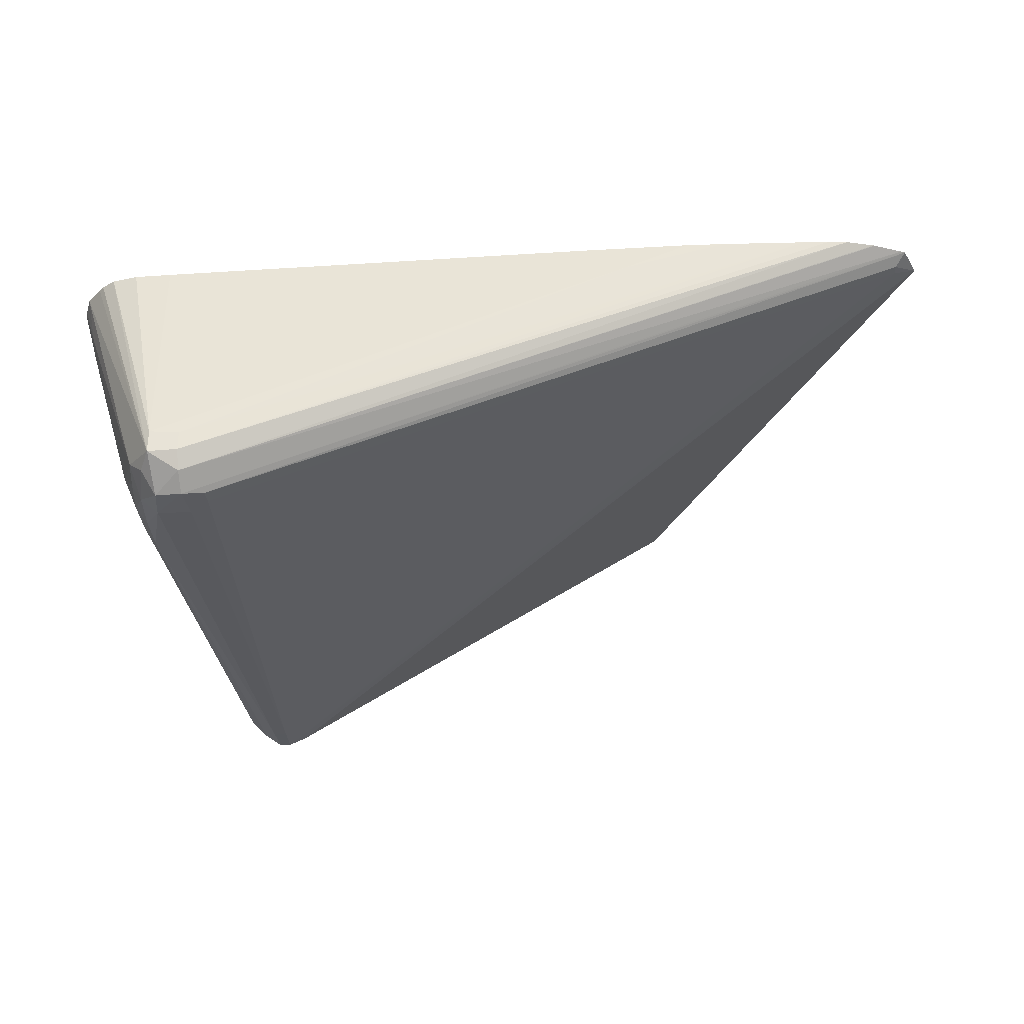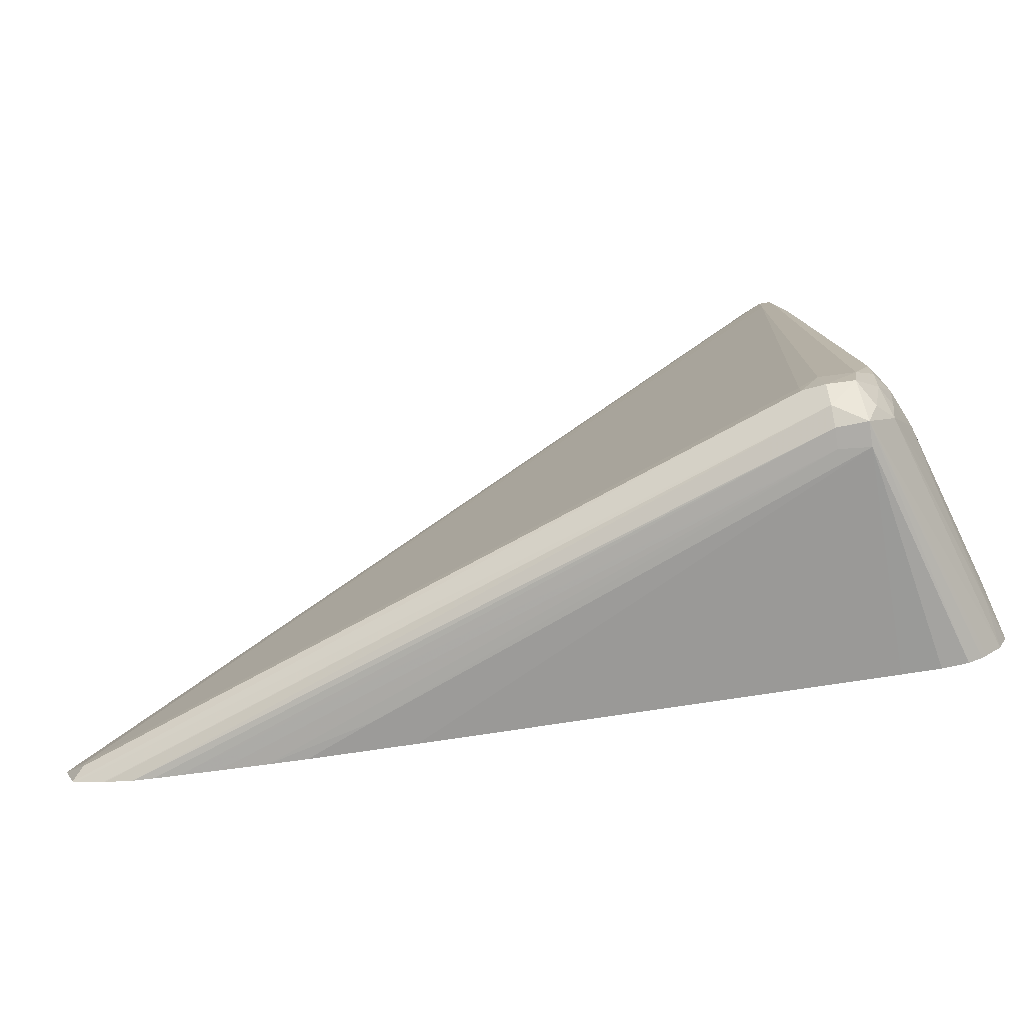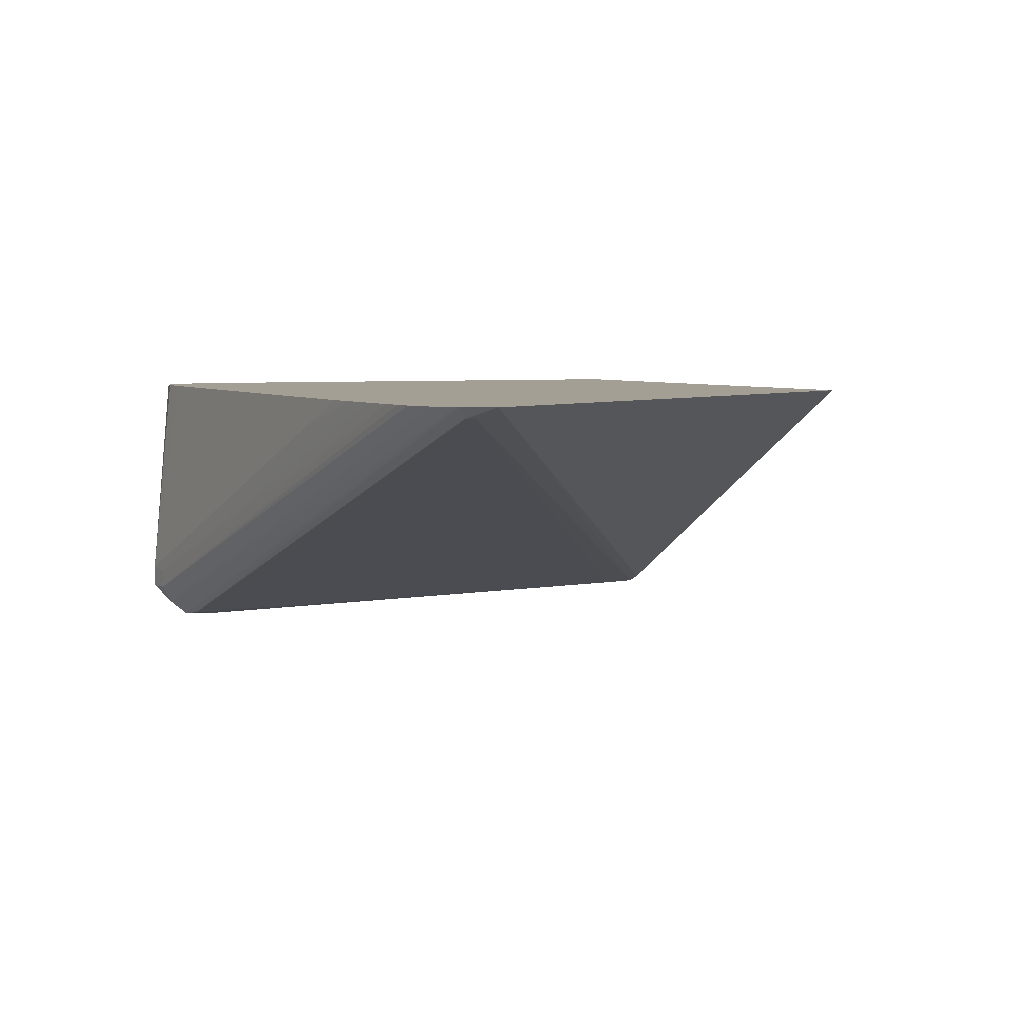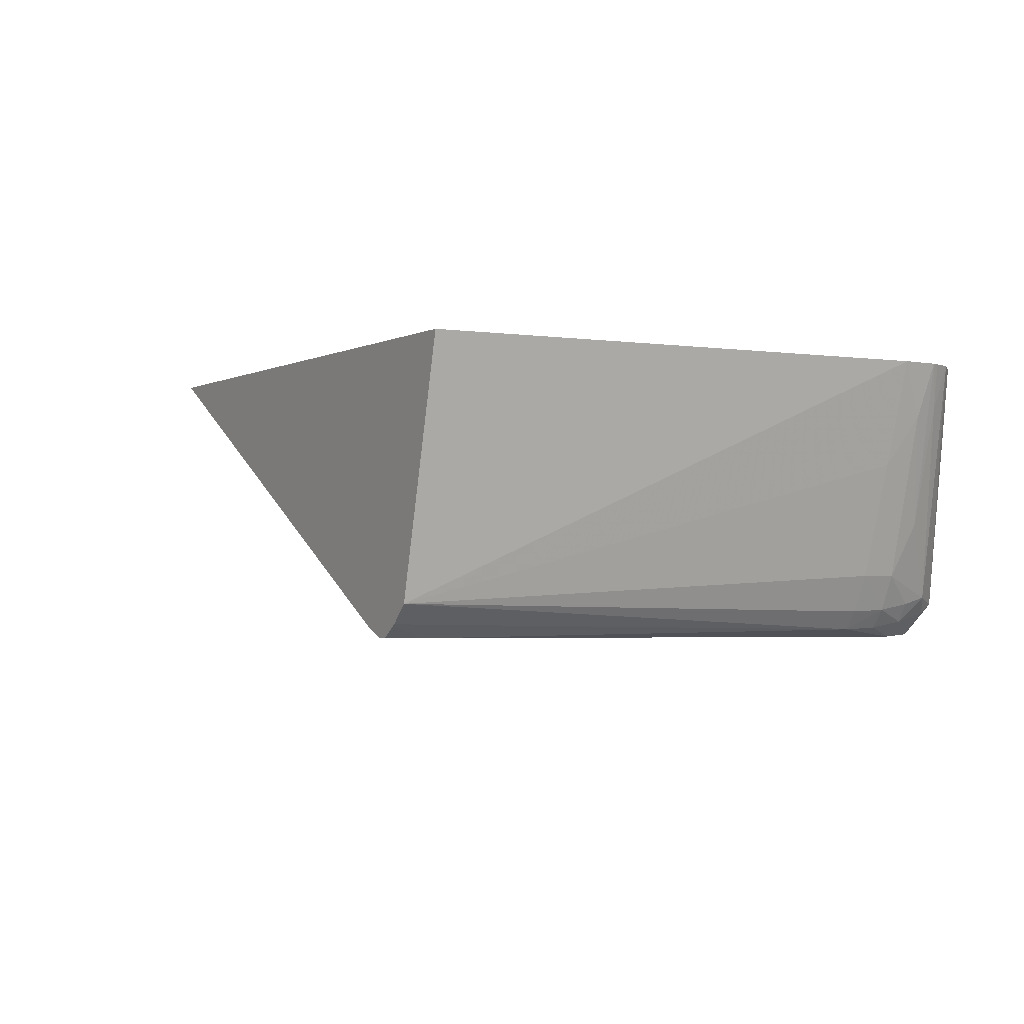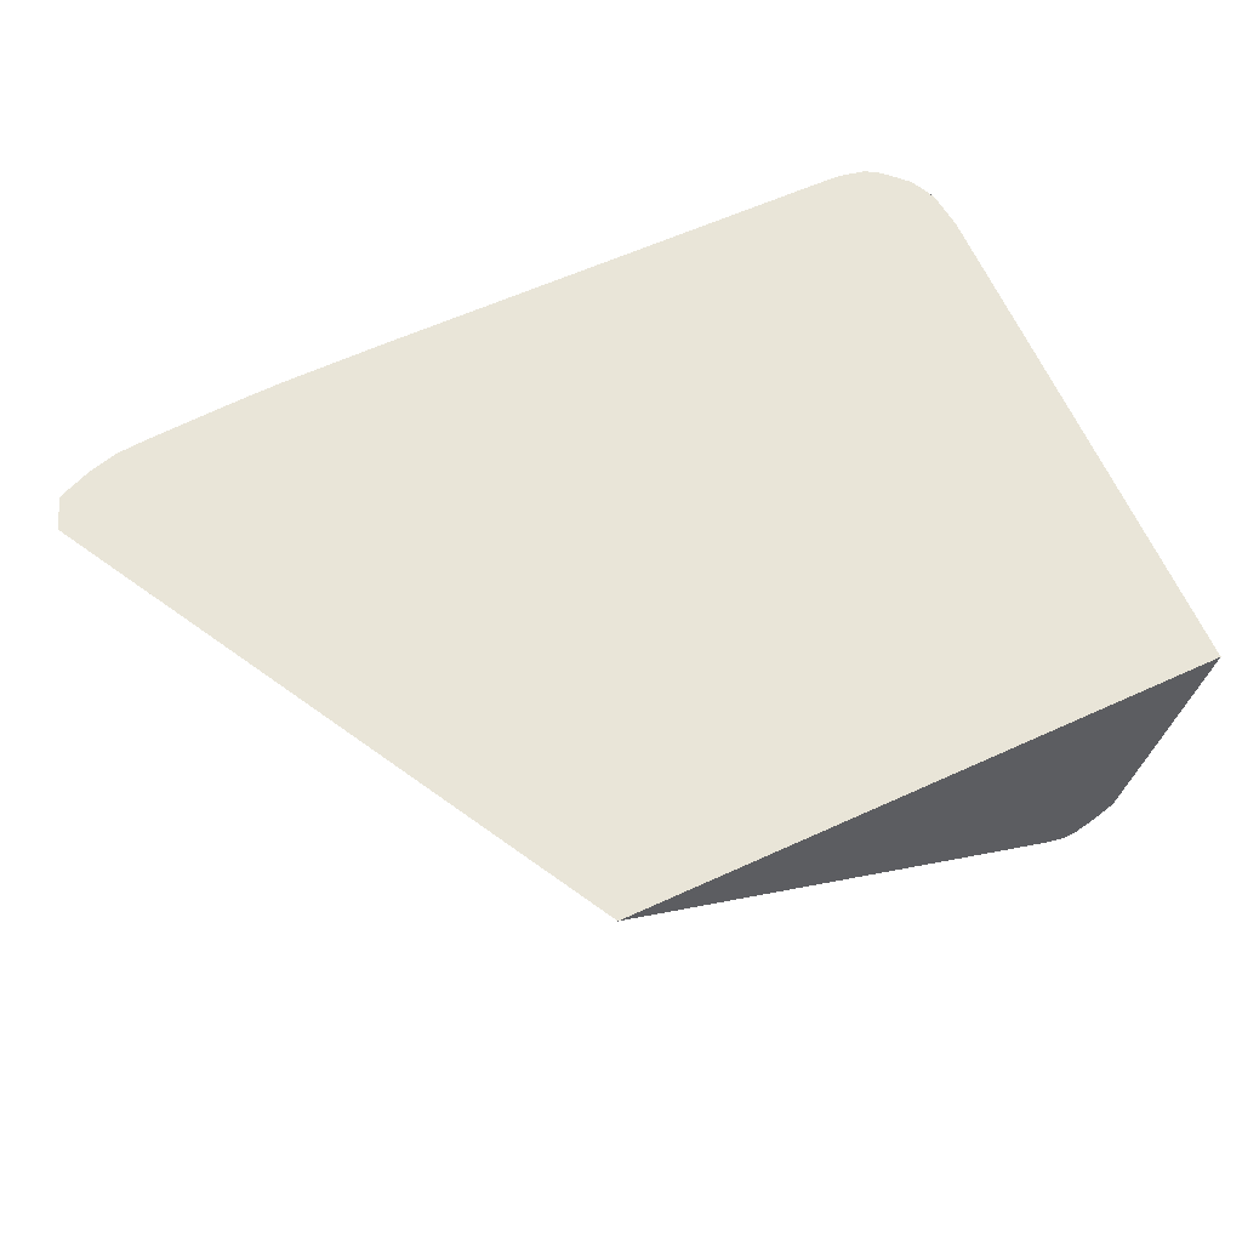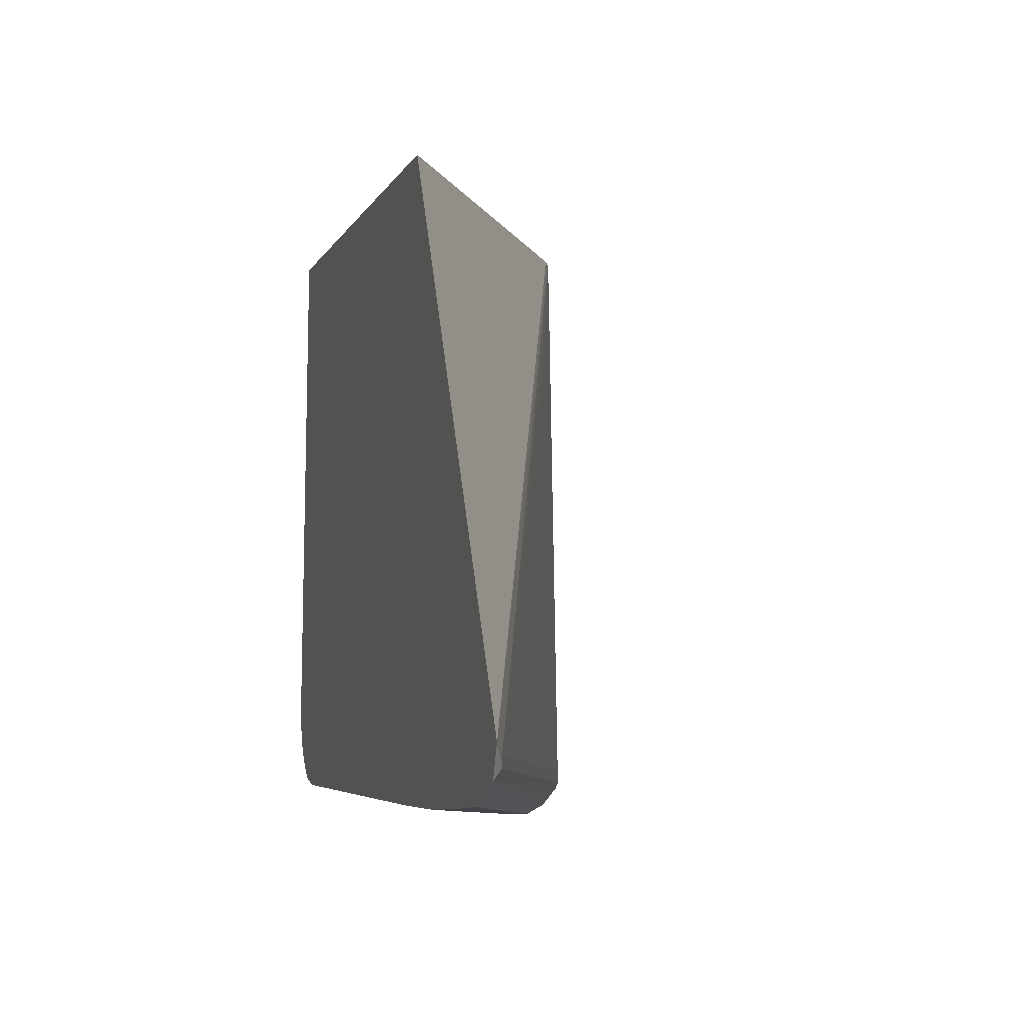
<metadata>
{"format":"obj","ext":"obj","renderer":"f3d","projection":"perspective","resolution":1024,"background":"white","views":[{"elev":-30.5,"azim":5.3,"up":"+Z"},{"elev":-77.7,"azim":-171.5,"up":"+Y"},{"elev":5.3,"azim":64.5,"up":"+Z"},{"elev":-2.3,"azim":-120.8,"up":"+Z"},{"elev":59.7,"azim":154.7,"up":"+Z"},{"elev":-5.0,"azim":74.3,"up":"+Y"}]}
</metadata>
<code>
v 0.008119 -0.04141 -0.0228
v 0.01832 -0.06084 -0.0228
v -0.007677 -0.04141 -0.03203
v -0.01209 -0.04141 -0.0228
v 0.01789 -0.06197 -0.0228
v 0.01754 -0.06161 -0.02317
v 0.01754 -0.06125 -0.02317
v -0.008308 -0.04141 -0.0323
v -0.01004 -0.04141 -0.03121
v -0.01313 -0.05957 -0.0228
v 0.01775 -0.06204 -0.0228
v -0.007914 -0.06331 -0.03248
v -0.007163 -0.06307 -0.03234
v -0.007163 -0.06251 -0.03234
v -0.008284 -0.04267 -0.03233
v -0.008327 -0.04141 -0.03231
v -0.01003 -0.04141 -0.03123
v -0.009792 -0.05957 -0.0322
v -0.01026 -0.05957 -0.03155
v -0.01083 -0.05957 -0.03028
v -0.01205 -0.05957 -0.02638
v -0.01254 -0.06056 -0.02468
v -0.01304 -0.06089 -0.0228
v 0.01676 -0.06248 -0.0228
v -0.007914 -0.06396 -0.03193
v -0.007834 -0.06212 -0.03252
v -0.00885 -0.06322 -0.03244
v -0.009029 -0.06217 -0.03251
v -0.008786 -0.04267 -0.03233
v -0.008739 -0.04141 -0.03231
v -0.009389 -0.04141 -0.03186
v -0.009758 -0.06087 -0.03215
v -0.01024 -0.06087 -0.0315
v -0.00937 -0.04141 -0.03187
v -0.01077 -0.06087 -0.03028
v -0.01197 -0.06087 -0.02638
v -0.0112 -0.06159 -0.02844
v -0.01244 -0.06143 -0.02434
v -0.01296 -0.06113 -0.0228
v 0.0167 -0.0625 -0.0228
v -0.007914 -0.06431 -0.03128
v -0.008961 -0.06435 -0.03133
v 0.01574 -0.06278 -0.0228
v -0.00934 -0.06361 -0.03163
v -0.009681 -0.06217 -0.03195
v -0.01007 -0.06217 -0.0313
v -0.009921 -0.06312 -0.03107
v -0.01267 -0.06181 -0.0228
v -0.007914 -0.06431 -0.0306
v 0.01505 -0.06285 -0.0228
v 0.01418 -0.06291 -0.0228
v -0.008961 -0.06435 -0.03052
v -0.01142 -0.06295 -0.0228
v -0.01191 -0.06262 -0.0228
v -0.0121 -0.06243 -0.0228
v 0.01288 -0.06299 -0.0228
v 0.01126 -0.06308 -0.0228
v 0.007682 -0.06329 -0.02378
v -0.009216 -0.06314 -0.0228
v -0.01052 -0.06313 -0.0228
v 0.006383 -0.06317 -0.0228
v 0.009956 -0.06313 -0.0228
f 1 2 3
f 1 3 8
f 1 8 16
f 1 16 30
f 1 30 34
f 1 34 31
f 1 31 17
f 1 17 9
f 1 9 4
f 1 4 10
f 1 10 23
f 1 23 39
f 1 39 48
f 1 48 55
f 1 55 54
f 1 54 53
f 1 53 60
f 1 60 59
f 1 59 61
f 1 61 62
f 1 62 57
f 1 57 56
f 1 56 51
f 1 51 50
f 1 50 43
f 1 43 40
f 1 40 24
f 1 24 11
f 1 11 5
f 1 5 2
f 2 5 6
f 2 6 7
f 2 7 8
f 2 8 3
f 4 9 10
f 5 11 12
f 5 12 13
f 5 13 6
f 6 13 14
f 6 14 7
f 7 14 15
f 7 15 16
f 7 16 8
f 9 17 18
f 9 18 19
f 9 19 20
f 9 20 21
f 9 21 10
f 10 21 22
f 10 22 23
f 11 24 25
f 11 25 12
f 12 26 13
f 12 25 27
f 12 27 28
f 12 28 26
f 13 26 14
f 14 26 15
f 15 26 29
f 15 29 30
f 15 30 16
f 17 31 18
f 18 32 33
f 18 33 19
f 18 31 34
f 18 34 29
f 18 29 28
f 18 28 32
f 19 33 20
f 20 33 35
f 20 35 22
f 20 22 21
f 22 36 37
f 22 37 23
f 22 35 36
f 23 38 39
f 23 37 38
f 24 40 25
f 25 41 42
f 25 42 27
f 25 40 43
f 25 43 41
f 26 28 29
f 27 42 44
f 27 44 45
f 27 45 28
f 28 45 32
f 29 34 30
f 32 45 33
f 33 45 46
f 33 46 35
f 35 46 47
f 35 47 37
f 35 37 36
f 37 47 38
f 38 48 39
f 38 47 48
f 41 49 52
f 41 52 42
f 41 43 50
f 41 50 51
f 41 51 49
f 42 52 53
f 42 53 54
f 42 54 55
f 42 55 48
f 42 48 47
f 42 47 44
f 44 47 45
f 45 47 46
f 49 51 56
f 49 56 57
f 49 57 58
f 49 58 52
f 52 59 60
f 52 60 53
f 52 58 61
f 52 61 59
f 57 62 58
f 58 62 61

</code>
